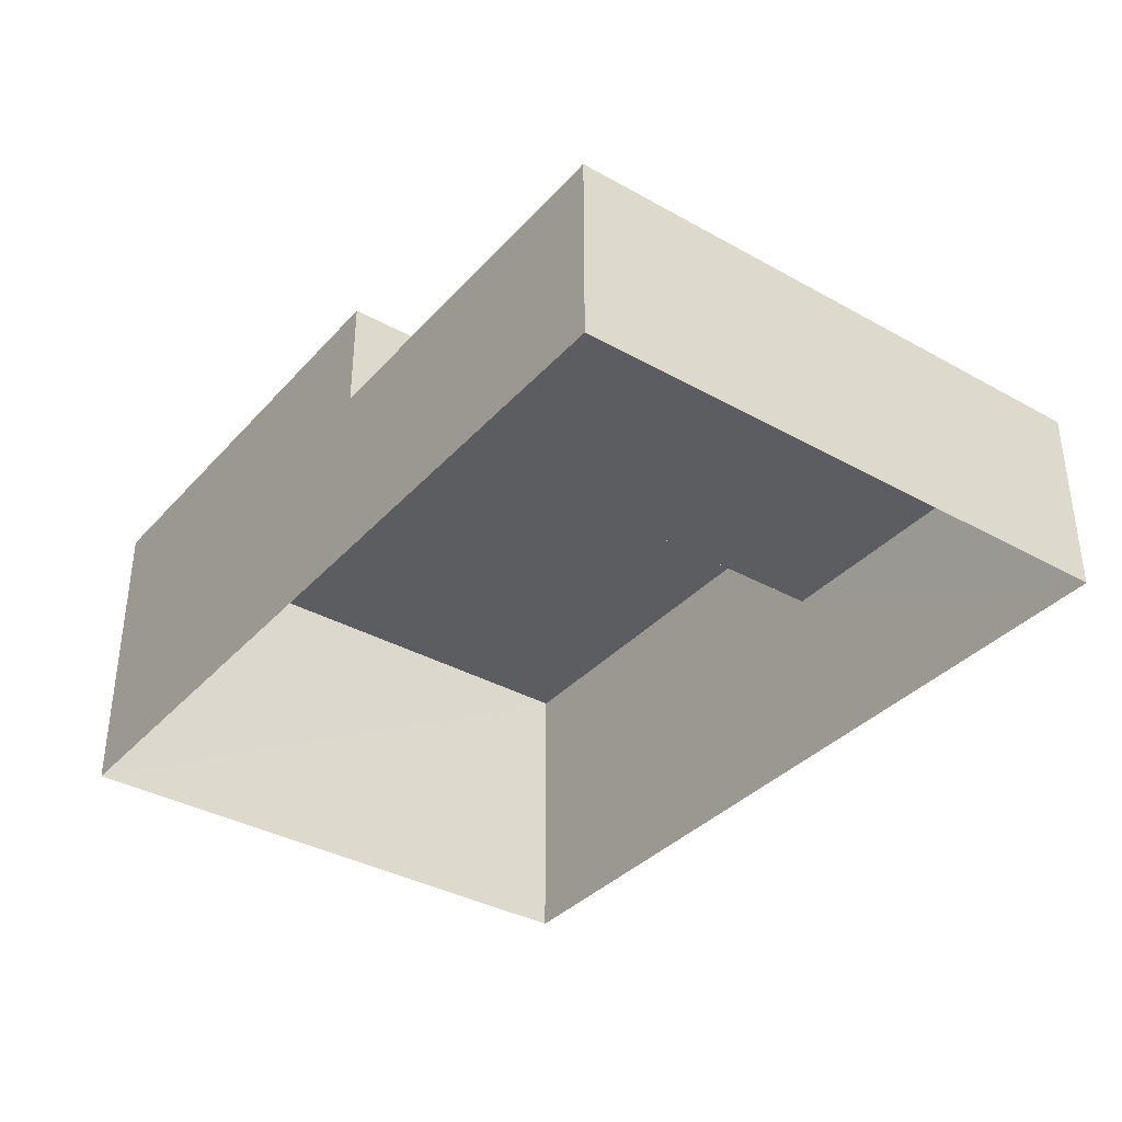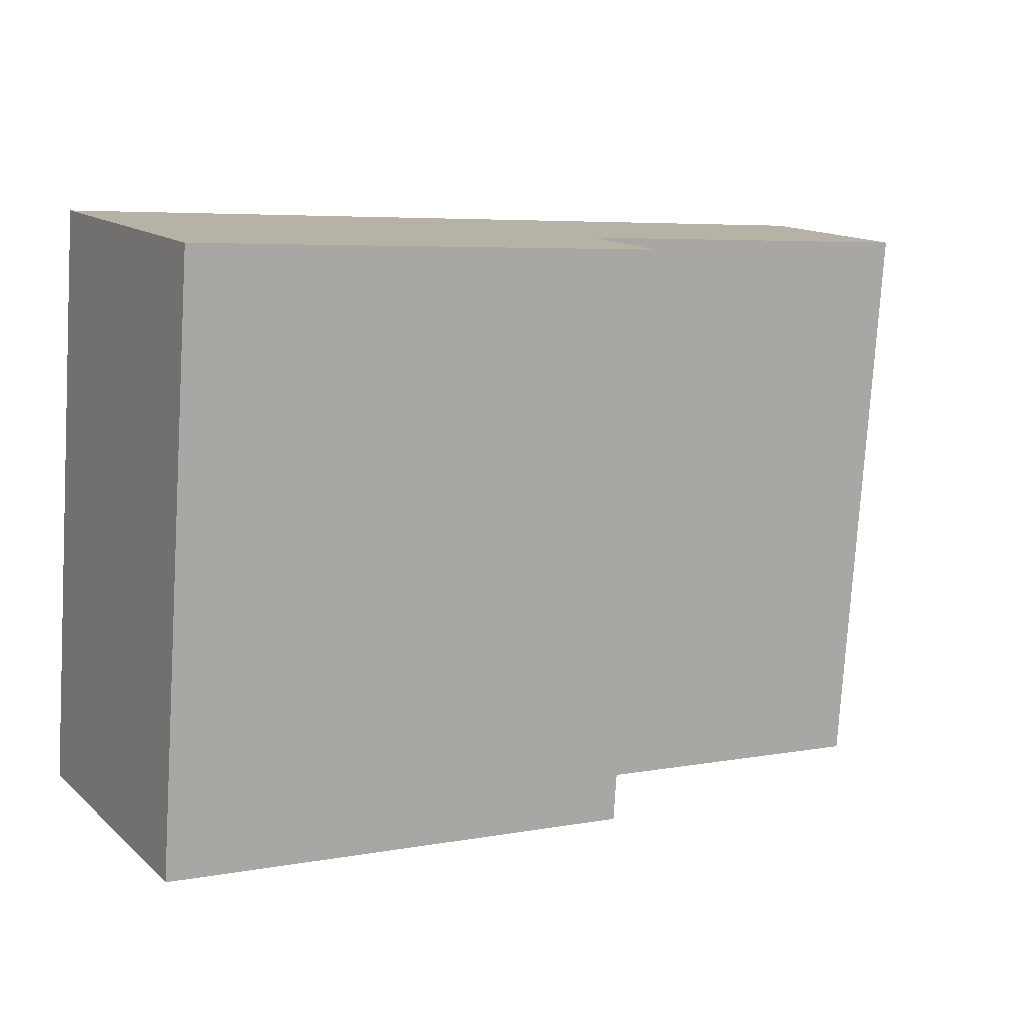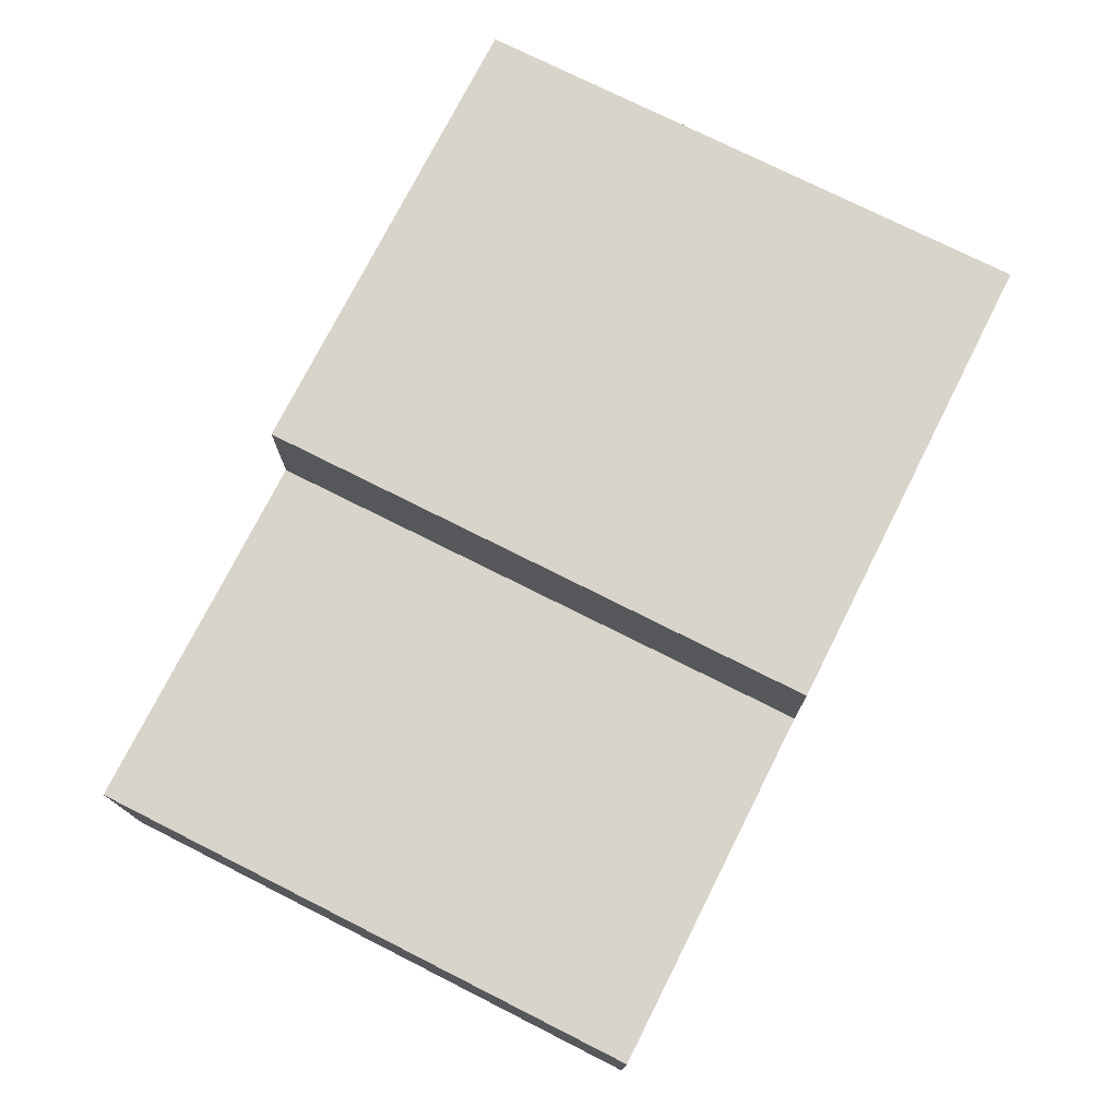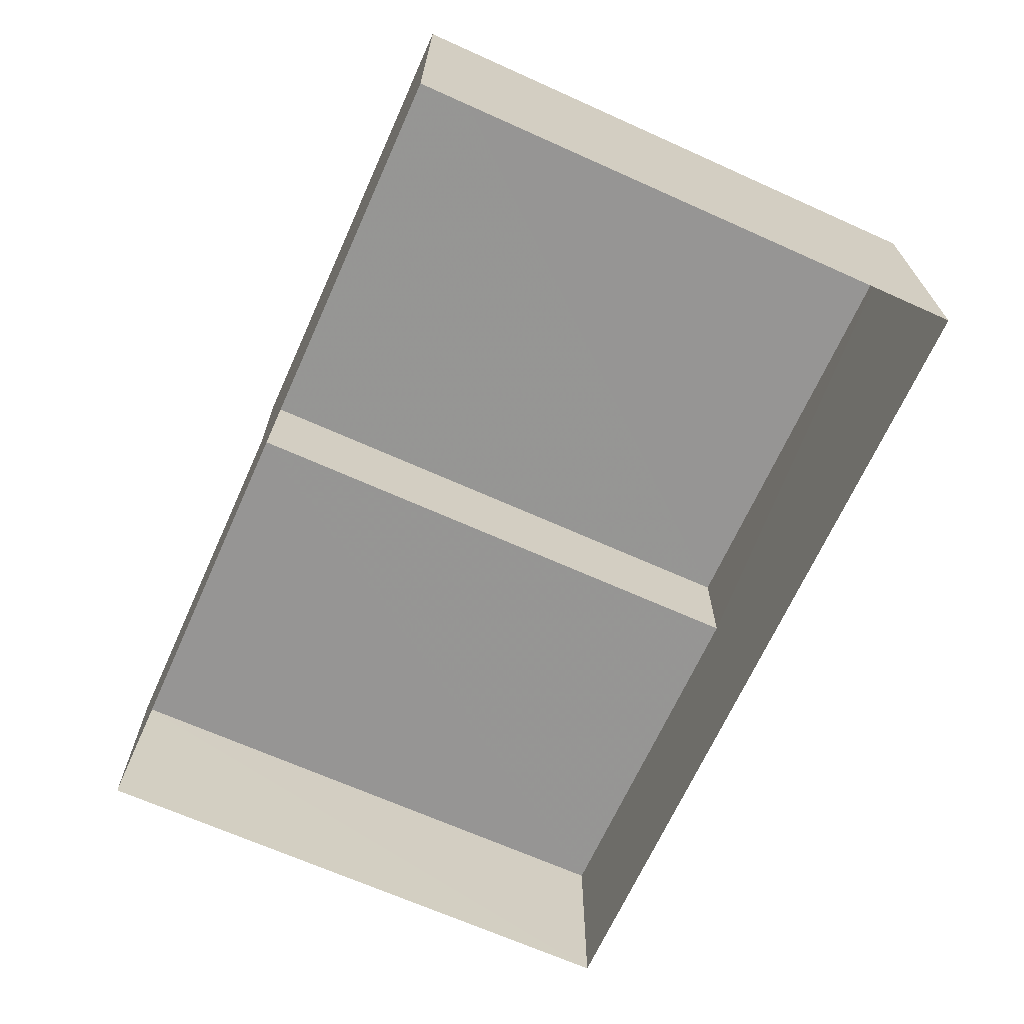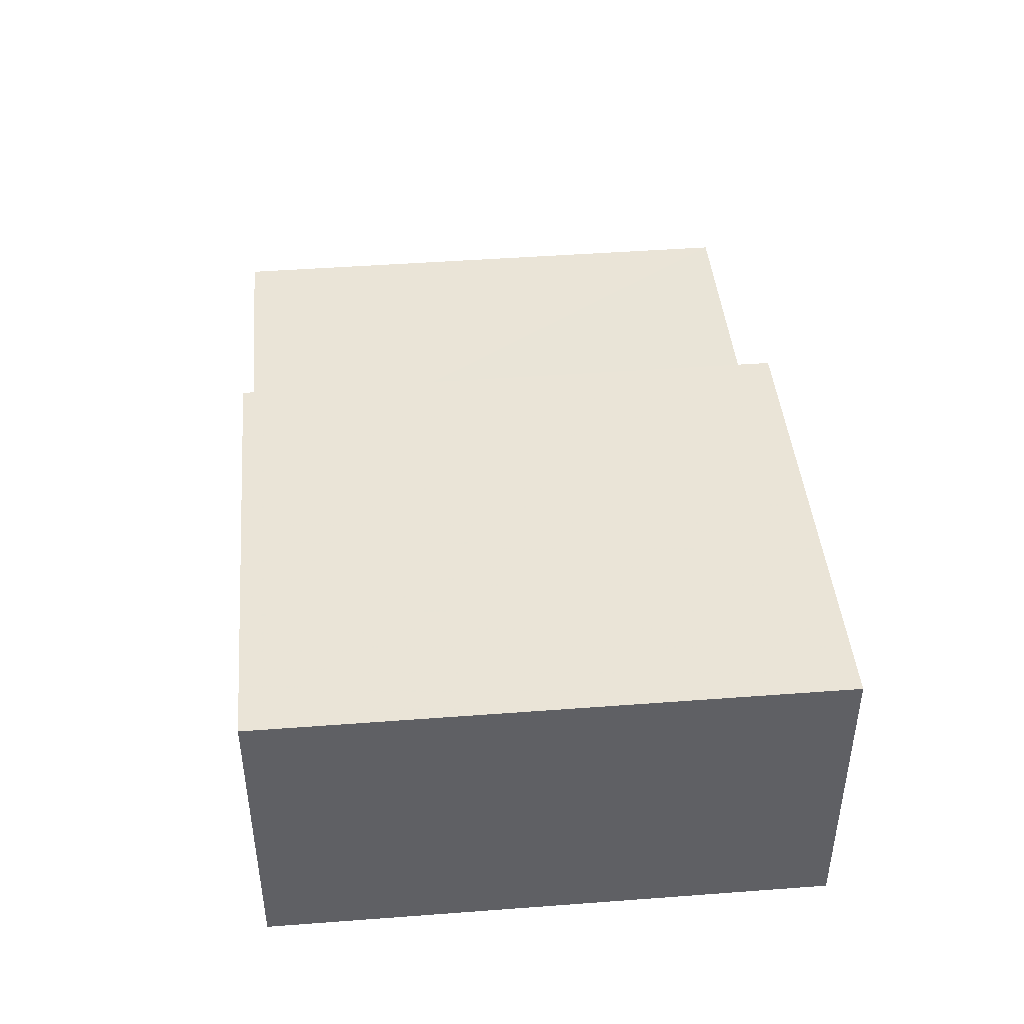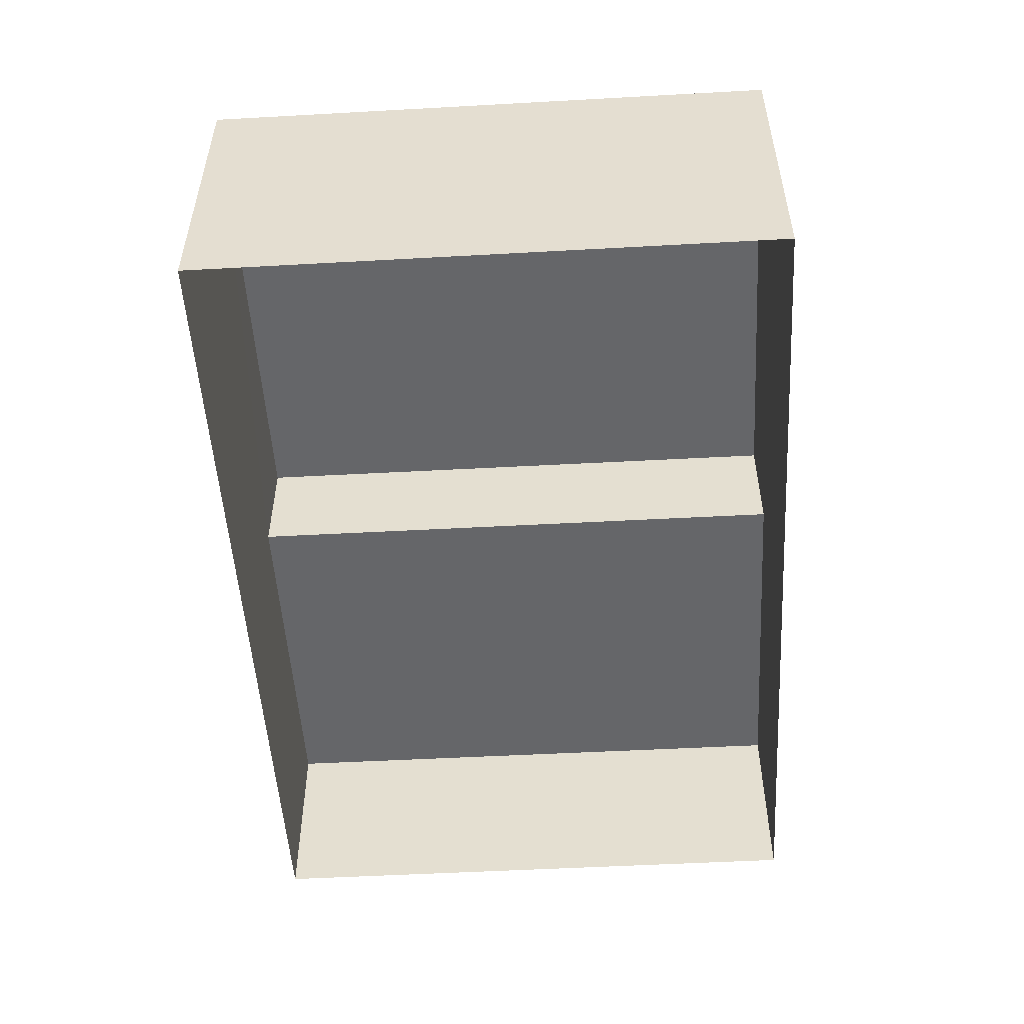
<metadata>
{"format":"obj","ext":"obj","renderer":"f3d","projection":"perspective","resolution":1024,"background":"white","views":[{"elev":-36.4,"azim":49.8,"up":"+Z"},{"elev":13.9,"azim":-29.3,"up":"+Y"},{"elev":75.0,"azim":112.7,"up":"+Z"},{"elev":-67.6,"azim":-118.3,"up":"+Z"},{"elev":43.6,"azim":-99.2,"up":"+Z"},{"elev":-51.8,"azim":-90.6,"up":"+Z"}]}
</metadata>
<code>
v -3.161e+05 4.081e+04 4.2
v -3.162e+05 4.081e+04 4.211
v -3.162e+05 4.083e+04 4.216
v -3.161e+05 4.083e+04 4.206
v -3.161e+05 4.083e+04 9.253
v -3.161e+05 4.081e+04 9.243
v -3.161e+05 4.083e+04 9.248
v -3.161e+05 4.081e+04 9.247
v -3.162e+05 4.083e+04 12.25
v -3.161e+05 4.081e+04 12.24
v -3.161e+05 4.083e+04 12.25
v -3.162e+05 4.081e+04 12.25
f 1 2 3
f 4 1 3
f 5 6 7
f 5 8 6
f 9 10 11
f 9 12 10
f 9 3 2
f 12 9 2
f 9 5 3
f 3 5 4
f 9 11 5
f 4 5 7
f 8 11 10
f 8 5 11
f 10 12 8
f 12 2 8
f 8 1 6
f 8 2 1
f 7 1 4
f 7 6 1

</code>
